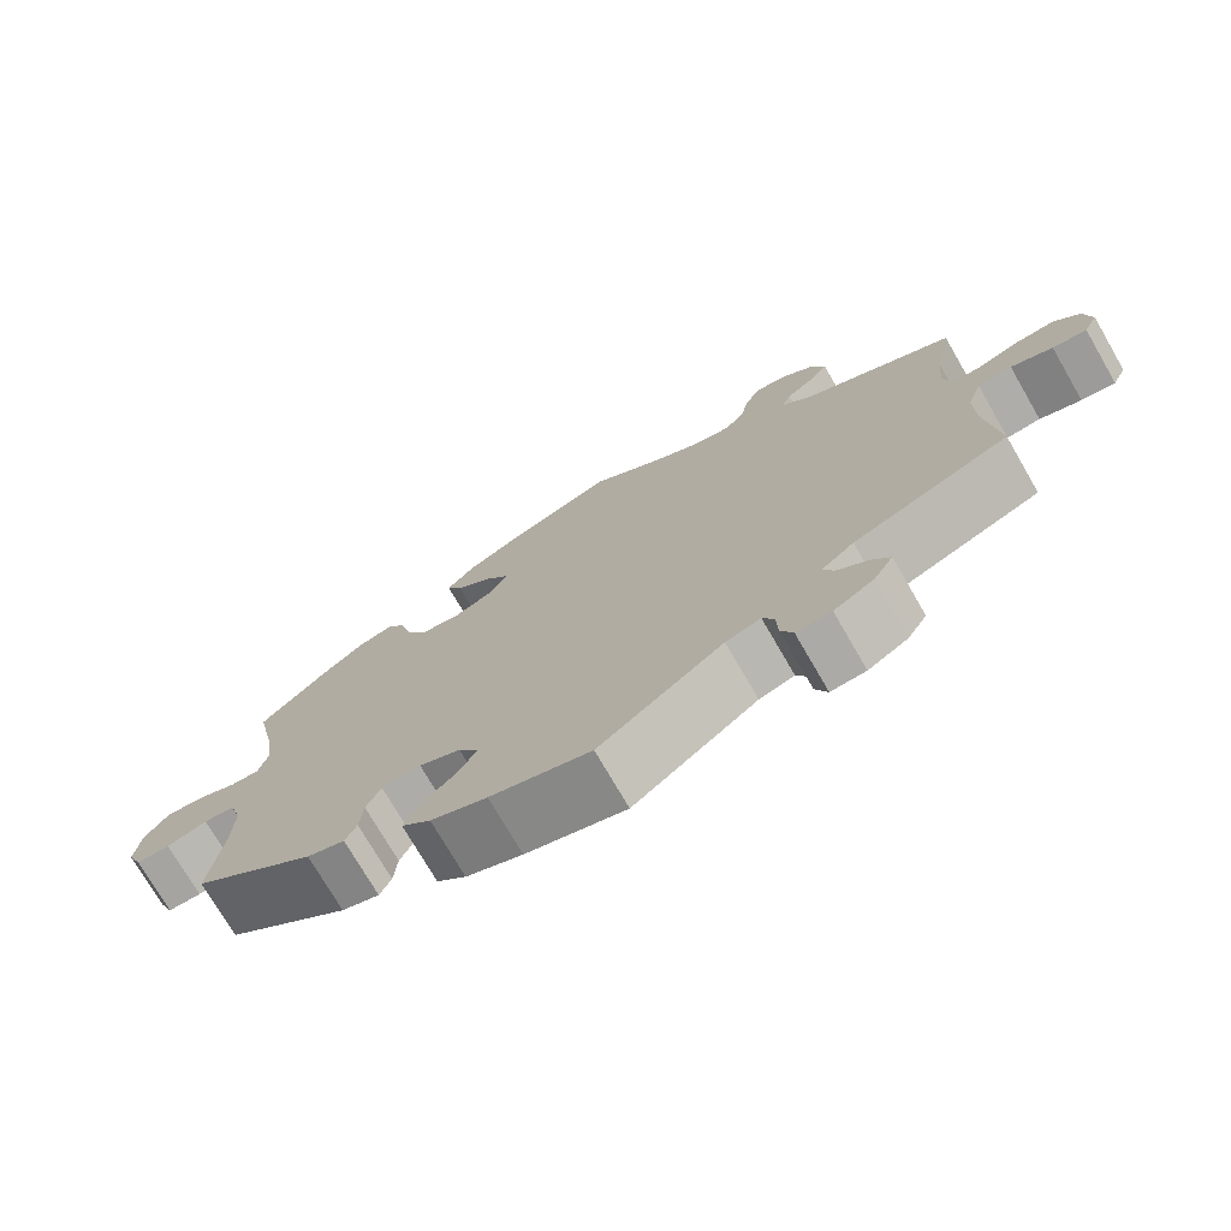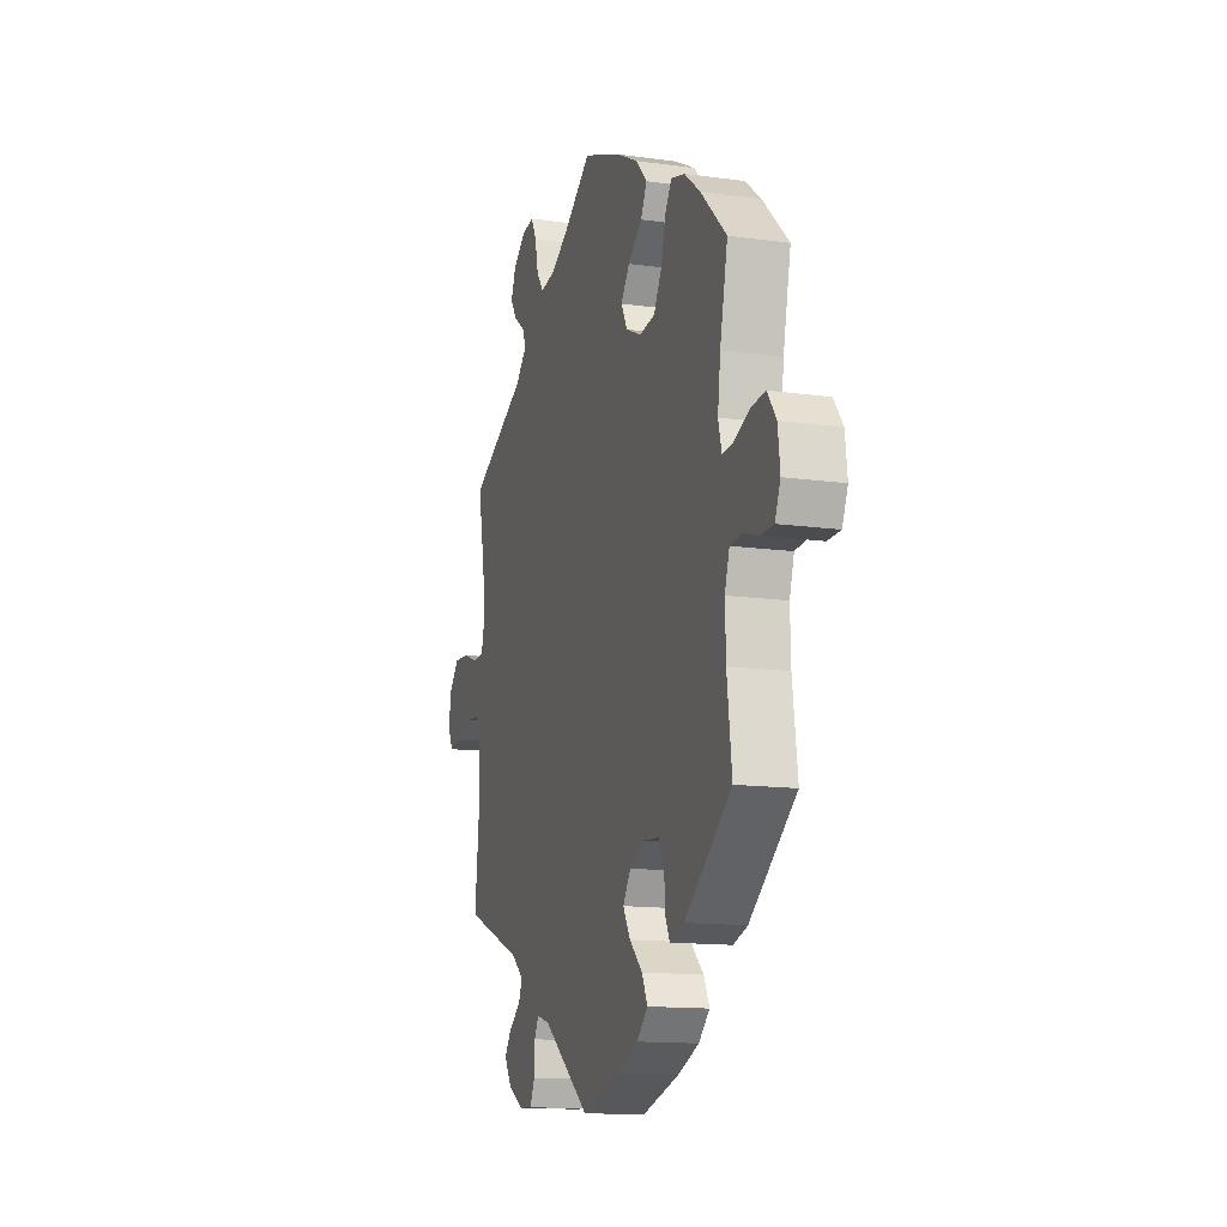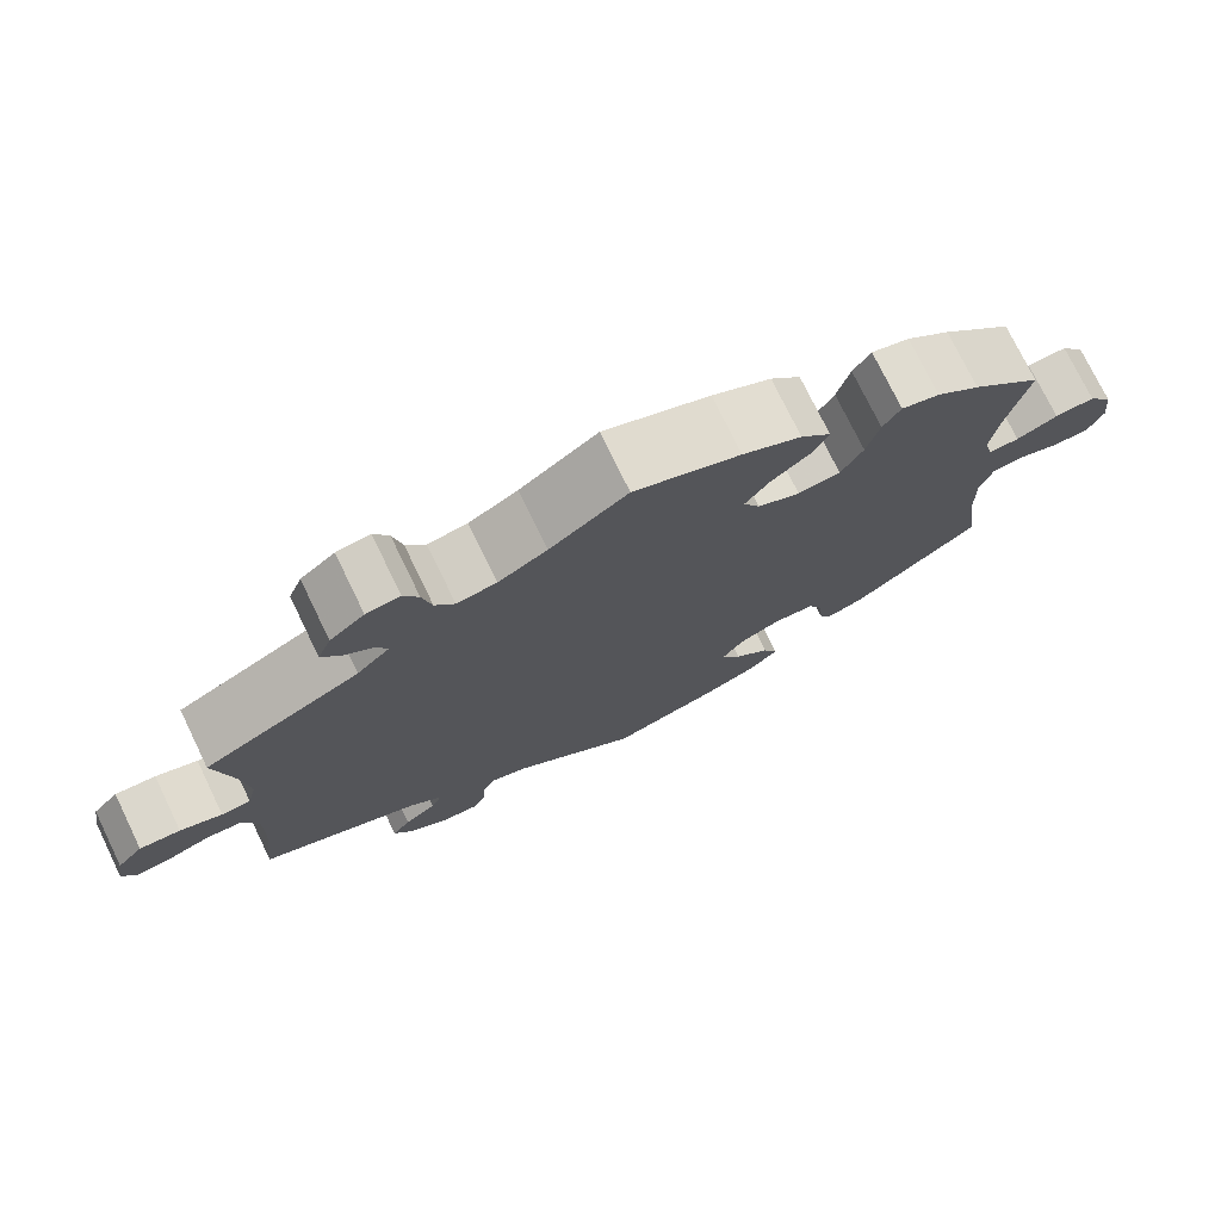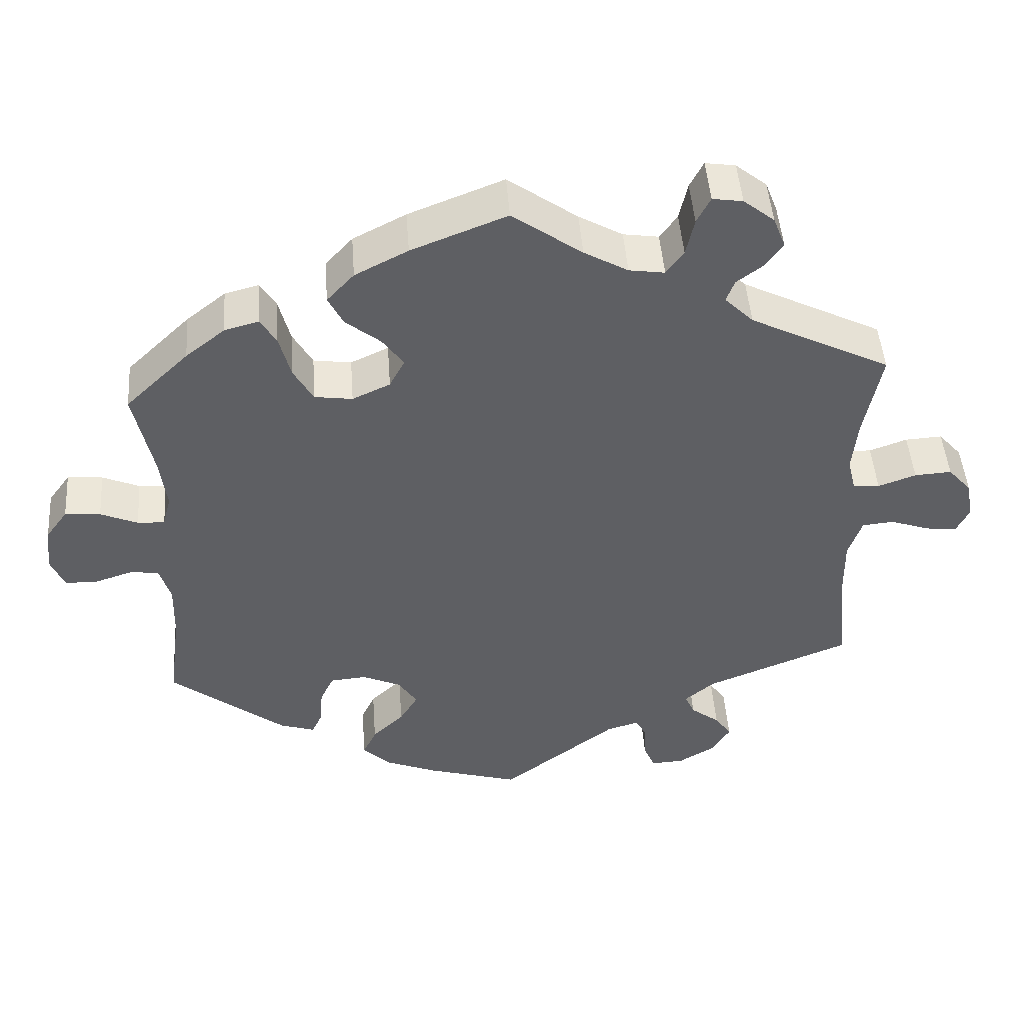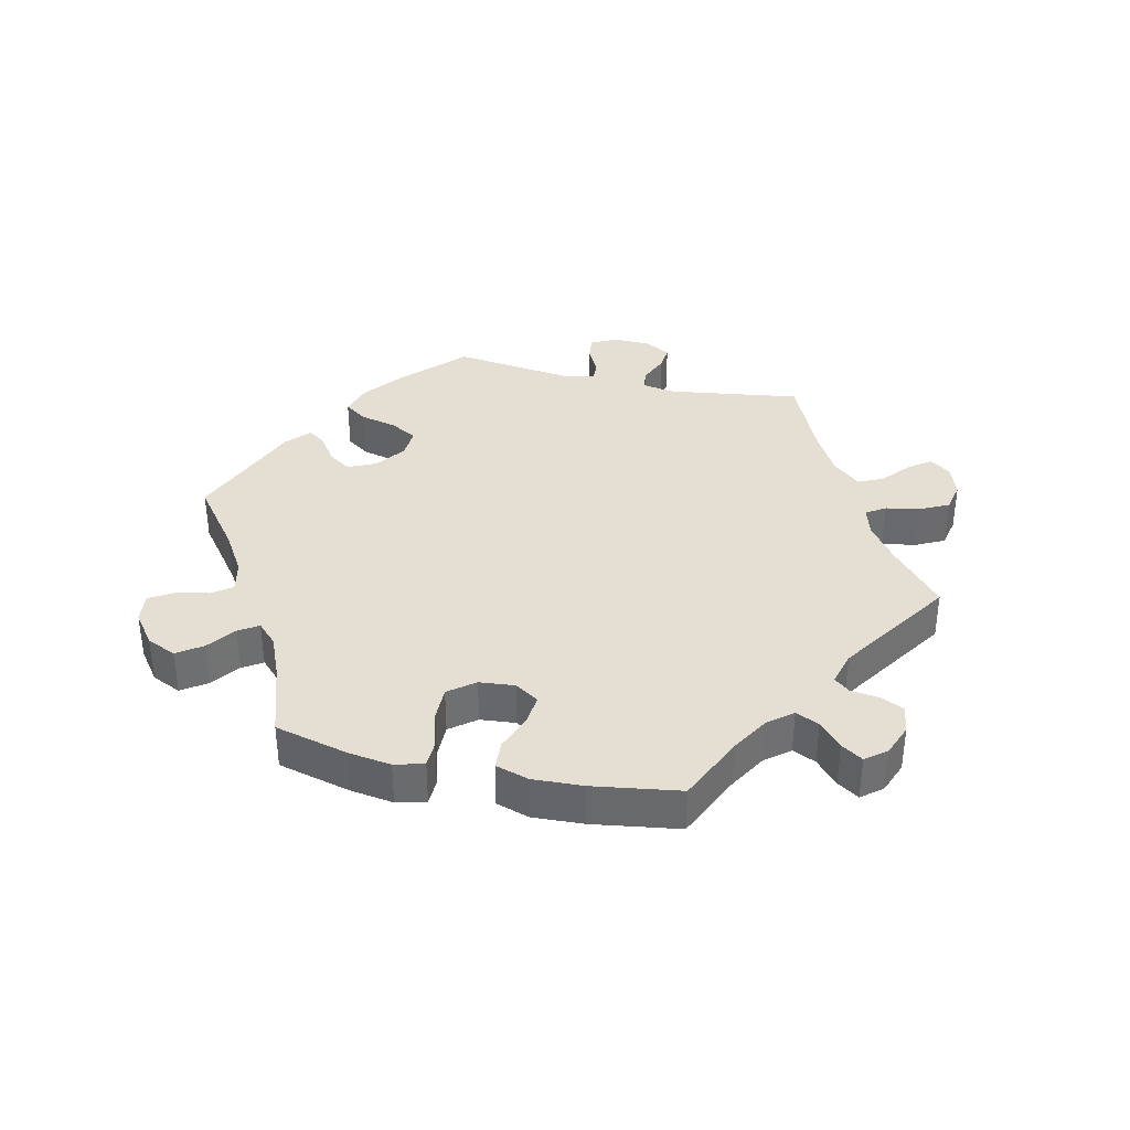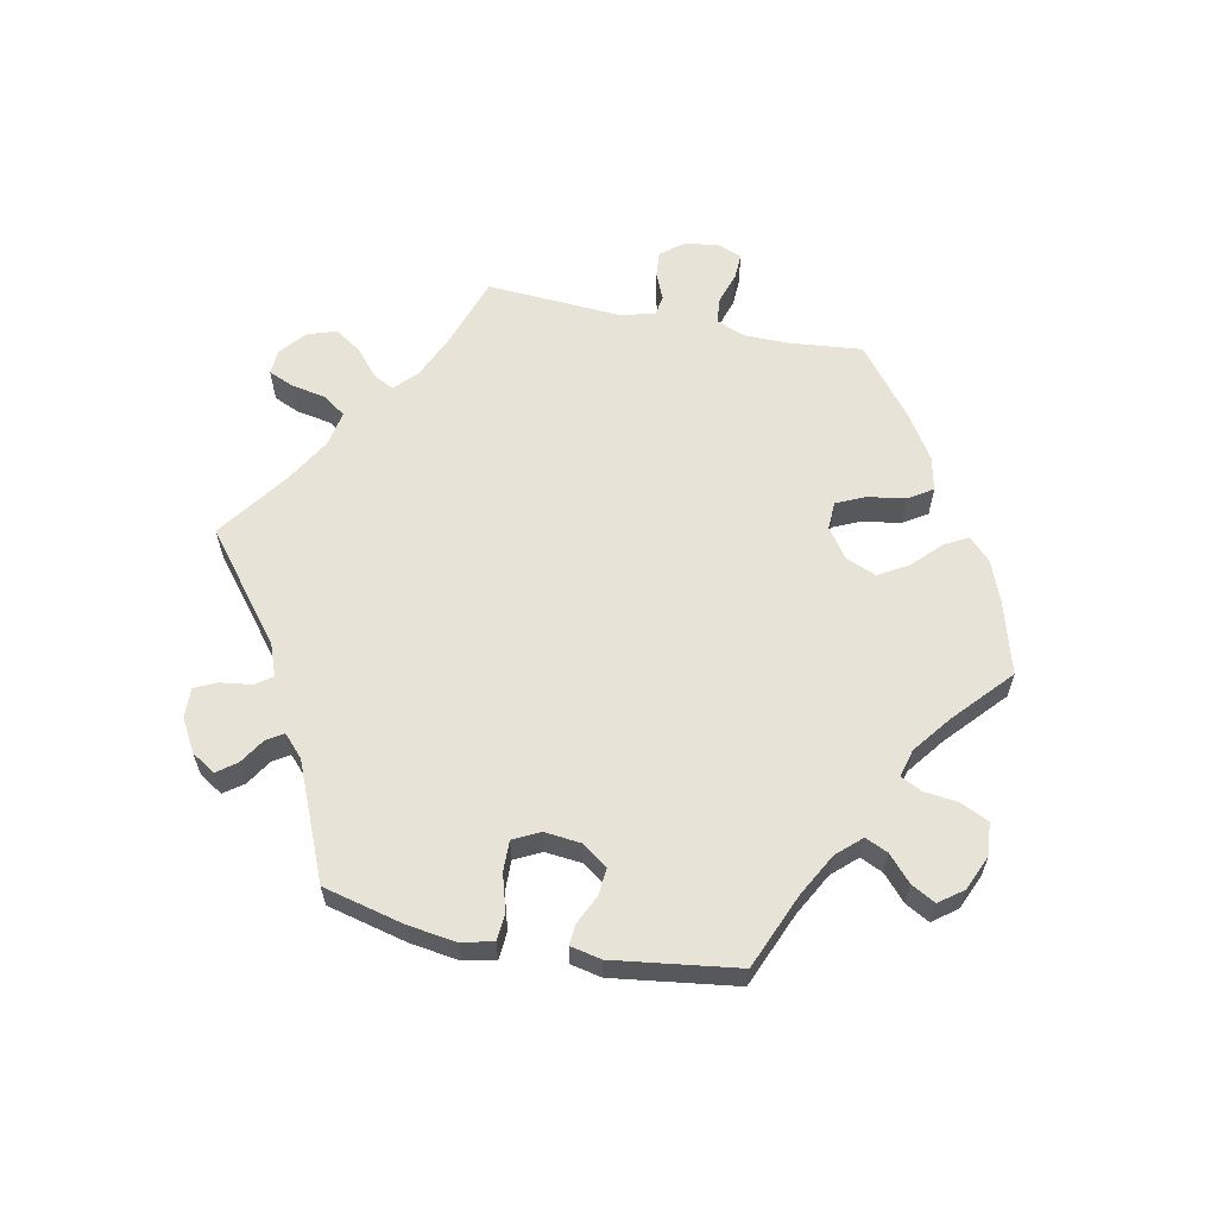
<metadata>
{"format":"obj","ext":"obj","renderer":"f3d","projection":"perspective","resolution":1024,"background":"white","views":[{"elev":-74.2,"azim":30.1,"up":"+Z"},{"elev":-13.6,"azim":-107.4,"up":"+Z"},{"elev":75.3,"azim":154.1,"up":"+Z"},{"elev":47.0,"azim":-4.2,"up":"+Z"},{"elev":36.9,"azim":-17.1,"up":"+Y"},{"elev":61.5,"azim":-138.5,"up":"+Y"}]}
</metadata>
<code>
v 0.478 0.07 0.173
v 0.471 0.07 0.103
v 0.482 0.07 0.058
v 0.517 0.07 0.056
v 0.567 0.07 0.074
v 0.616 0.07 0.077
v 0.647 0.07 0.042
v 0.656 0.07 -0.009
v 0.639 0.07 -0.043
v 0.597 0.07 -0.038
v 0.546 0.07 -0.02
v 0.504 0.07 -0.024
v 0.486 0.07 -0.077
v 0.487 0.07 -0.155
v 0.501 0.07 -0.289
v 0.31 0.07 -0.365
v 0.27 0.07 -0.398
v 0.283 0.07 -0.427
v 0.321 0.07 -0.456
v 0.343 0.07 -0.487
v 0.319 0.07 -0.526
v 0.27 0.07 -0.555
v 0.227 0.07 -0.557
v 0.212 0.07 -0.523
v 0.21 0.07 -0.477
v 0.196 0.07 -0.45
v 0.153 0.07 -0.463
v 0.001 0.07 -0.578
v -0.122 0.07 -0.542
v -0.191 0.07 -0.514
v -0.227 0.07 -0.48
v -0.209 0.07 -0.442
v -0.167 0.07 -0.402
v -0.143 0.07 -0.362
v -0.168 0.07 -0.324
v -0.219 0.07 -0.301
v -0.267 0.07 -0.305
v -0.285 0.07 -0.343
v -0.289 0.07 -0.392
v -0.303 0.07 -0.421
v -0.349 0.07 -0.406
v -0.501 0.07 -0.288
v -0.485 0.07 -0.165
v -0.483 0.07 -0.091
v -0.498 0.07 -0.043
v -0.536 0.07 -0.039
v -0.586 0.07 -0.055
v -0.628 0.07 -0.054
v -0.646 0.07 -0.012
v -0.639 0.07 0.047
v -0.61 0.07 0.087
v -0.563 0.07 0.083
v -0.514 0.07 0.062
v -0.478 0.07 0.06
v -0.467 0.07 0.102
v -0.476 0.07 0.172
v -0.501 0.07 0.289
v -0.417 0.07 0.37
v -0.365 0.07 0.411
v -0.32 0.07 0.423
v -0.299 0.07 0.389
v -0.284 0.07 0.331
v -0.258 0.07 0.285
v -0.208 0.07 0.278
v -0.158 0.07 0.301
v -0.138 0.07 0.339
v -0.166 0.07 0.378
v -0.212 0.07 0.415
v -0.232 0.07 0.454
v -0.196 0.07 0.493
v -0.126 0.07 0.529
v 0 0.07 0.578
v 0.092 0.07 0.512
v 0.15 0.07 0.479
v 0.197 0.07 0.472
v 0.22 0.07 0.504
v 0.231 0.07 0.554
v 0.249 0.07 0.589
v 0.289 0.07 0.583
v 0.33 0.07 0.55
v 0.346 0.07 0.509
v 0.324 0.07 0.477
v 0.288 0.07 0.45
v 0.277 0.07 0.421
v 0.315 0.07 0.383
v 0.501 0.07 0.29
v 0.478 0 0.173
v 0.471 0 0.103
v 0.482 0 0.058
v 0.517 0 0.056
v 0.567 0 0.074
v 0.616 0 0.077
v 0.647 0 0.042
v 0.656 0 -0.009
v 0.639 0 -0.043
v 0.597 0 -0.038
v 0.546 0 -0.02
v 0.504 0 -0.024
v 0.486 0 -0.077
v 0.487 0 -0.155
v 0.501 0 -0.289
v 0.31 0 -0.365
v 0.27 0 -0.398
v 0.283 0 -0.427
v 0.321 0 -0.456
v 0.343 0 -0.487
v 0.319 0 -0.526
v 0.27 0 -0.555
v 0.227 0 -0.557
v 0.212 0 -0.523
v 0.21 0 -0.477
v 0.196 0 -0.45
v 0.153 0 -0.463
v 0.001 0 -0.578
v -0.122 0 -0.542
v -0.191 0 -0.514
v -0.227 0 -0.48
v -0.209 0 -0.442
v -0.167 0 -0.402
v -0.143 0 -0.362
v -0.168 0 -0.324
v -0.219 0 -0.301
v -0.267 0 -0.305
v -0.285 0 -0.343
v -0.289 0 -0.392
v -0.303 0 -0.421
v -0.349 0 -0.406
v -0.501 0 -0.288
v -0.485 0 -0.165
v -0.483 0 -0.091
v -0.498 0 -0.043
v -0.536 0 -0.039
v -0.586 0 -0.055
v -0.628 0 -0.054
v -0.646 0 -0.012
v -0.639 0 0.047
v -0.61 0 0.087
v -0.563 0 0.083
v -0.514 0 0.062
v -0.478 0 0.06
v -0.467 0 0.102
v -0.476 0 0.172
v -0.501 0 0.289
v -0.417 0 0.37
v -0.365 0 0.411
v -0.32 0 0.423
v -0.299 0 0.389
v -0.284 0 0.331
v -0.258 0 0.285
v -0.208 0 0.278
v -0.158 0 0.301
v -0.138 0 0.339
v -0.166 0 0.378
v -0.212 0 0.415
v -0.232 0 0.454
v -0.196 0 0.493
v -0.126 0 0.529
v 0 0 0.578
v 0.092 0 0.512
v 0.15 0 0.479
v 0.197 0 0.472
v 0.22 0 0.504
v 0.231 0 0.554
v 0.249 0 0.589
v 0.289 0 0.583
v 0.33 0 0.55
v 0.346 0 0.509
v 0.324 0 0.477
v 0.288 0 0.45
v 0.277 0 0.421
v 0.315 0 0.383
v 0.501 0 0.29
f 85 86 1
f 84 85 1 2
f 80 81 82 83
f 78 79 80 83
f 76 77 78 83
f 75 76 83 84
f 74 75 84 2
f 70 71 72 73
f 67 68 69 70
f 66 67 70 73
f 65 66 73 74
f 59 60 61 62
f 59 62 63
f 56 57 58 59
f 55 56 59 63
f 54 55 63 64
f 50 51 52 53
f 50 53 54
f 49 50 54
f 46 47 48 49
f 45 46 49 54
f 44 45 54 64
f 40 41 42 43
f 38 39 40 43
f 37 38 43 44
f 36 37 44 64
f 30 31 32 33
f 30 33 34
f 27 28 29 30
f 26 27 30 34
f 22 23 24 25
f 22 25 26
f 21 22 26
f 18 19 20 21
f 17 18 21 26
f 16 17 26 34
f 14 15 16 34
f 8 9 10 11
f 8 11 12
f 7 8 12
f 4 5 6 7
f 3 4 7 12
f 65 74 2 3
f 35 36 64 65
f 13 14 34 35
f 13 35 65
f 3 12 13 65
f 87 172 171
f 88 87 171 170
f 169 168 167 166
f 169 166 165 164
f 169 164 163 162
f 170 169 162 161
f 88 170 161 160
f 159 158 157 156
f 156 155 154 153
f 159 156 153 152
f 160 159 152 151
f 148 147 146 145
f 149 148 145
f 145 144 143 142
f 149 145 142 141
f 150 149 141 140
f 139 138 137 136
f 140 139 136
f 140 136 135
f 135 134 133 132
f 140 135 132 131
f 150 140 131 130
f 129 128 127 126
f 129 126 125 124
f 130 129 124 123
f 150 130 123 122
f 119 118 117 116
f 120 119 116
f 116 115 114 113
f 120 116 113 112
f 111 110 109 108
f 112 111 108
f 112 108 107
f 107 106 105 104
f 112 107 104 103
f 120 112 103 102
f 120 102 101 100
f 97 96 95 94
f 98 97 94
f 98 94 93
f 93 92 91 90
f 98 93 90 89
f 89 88 160 151
f 151 150 122 121
f 121 120 100 99
f 151 121 99
f 151 99 98 89
f 1 87 88 2
f 2 88 89 3
f 3 89 90 4
f 4 90 91 5
f 5 91 92 6
f 6 92 93 7
f 7 93 94 8
f 8 94 95 9
f 9 95 96 10
f 10 96 97 11
f 11 97 98 12
f 12 98 99 13
f 13 99 100 14
f 14 100 101 15
f 15 101 102 16
f 16 102 103 17
f 17 103 104 18
f 18 104 105 19
f 19 105 106 20
f 20 106 107 21
f 21 107 108 22
f 22 108 109 23
f 23 109 110 24
f 24 110 111 25
f 25 111 112 26
f 26 112 113 27
f 27 113 114 28
f 28 114 115 29
f 29 115 116 30
f 30 116 117 31
f 31 117 118 32
f 32 118 119 33
f 33 119 120 34
f 34 120 121 35
f 35 121 122 36
f 36 122 123 37
f 37 123 124 38
f 38 124 125 39
f 39 125 126 40
f 40 126 127 41
f 41 127 128 42
f 42 128 129 43
f 43 129 130 44
f 44 130 131 45
f 45 131 132 46
f 46 132 133 47
f 47 133 134 48
f 48 134 135 49
f 49 135 136 50
f 50 136 137 51
f 51 137 138 52
f 52 138 139 53
f 53 139 140 54
f 54 140 141 55
f 55 141 142 56
f 56 142 143 57
f 57 143 144 58
f 58 144 145 59
f 59 145 146 60
f 60 146 147 61
f 61 147 148 62
f 62 148 149 63
f 63 149 150 64
f 64 150 151 65
f 65 151 152 66
f 66 152 153 67
f 67 153 154 68
f 68 154 155 69
f 69 155 156 70
f 70 156 157 71
f 71 157 158 72
f 72 158 159 73
f 73 159 160 74
f 74 160 161 75
f 75 161 162 76
f 76 162 163 77
f 77 163 164 78
f 78 164 165 79
f 79 165 166 80
f 80 166 167 81
f 81 167 168 82
f 82 168 169 83
f 83 169 170 84
f 84 170 171 85
f 85 171 172 86
f 86 172 87 1

</code>
